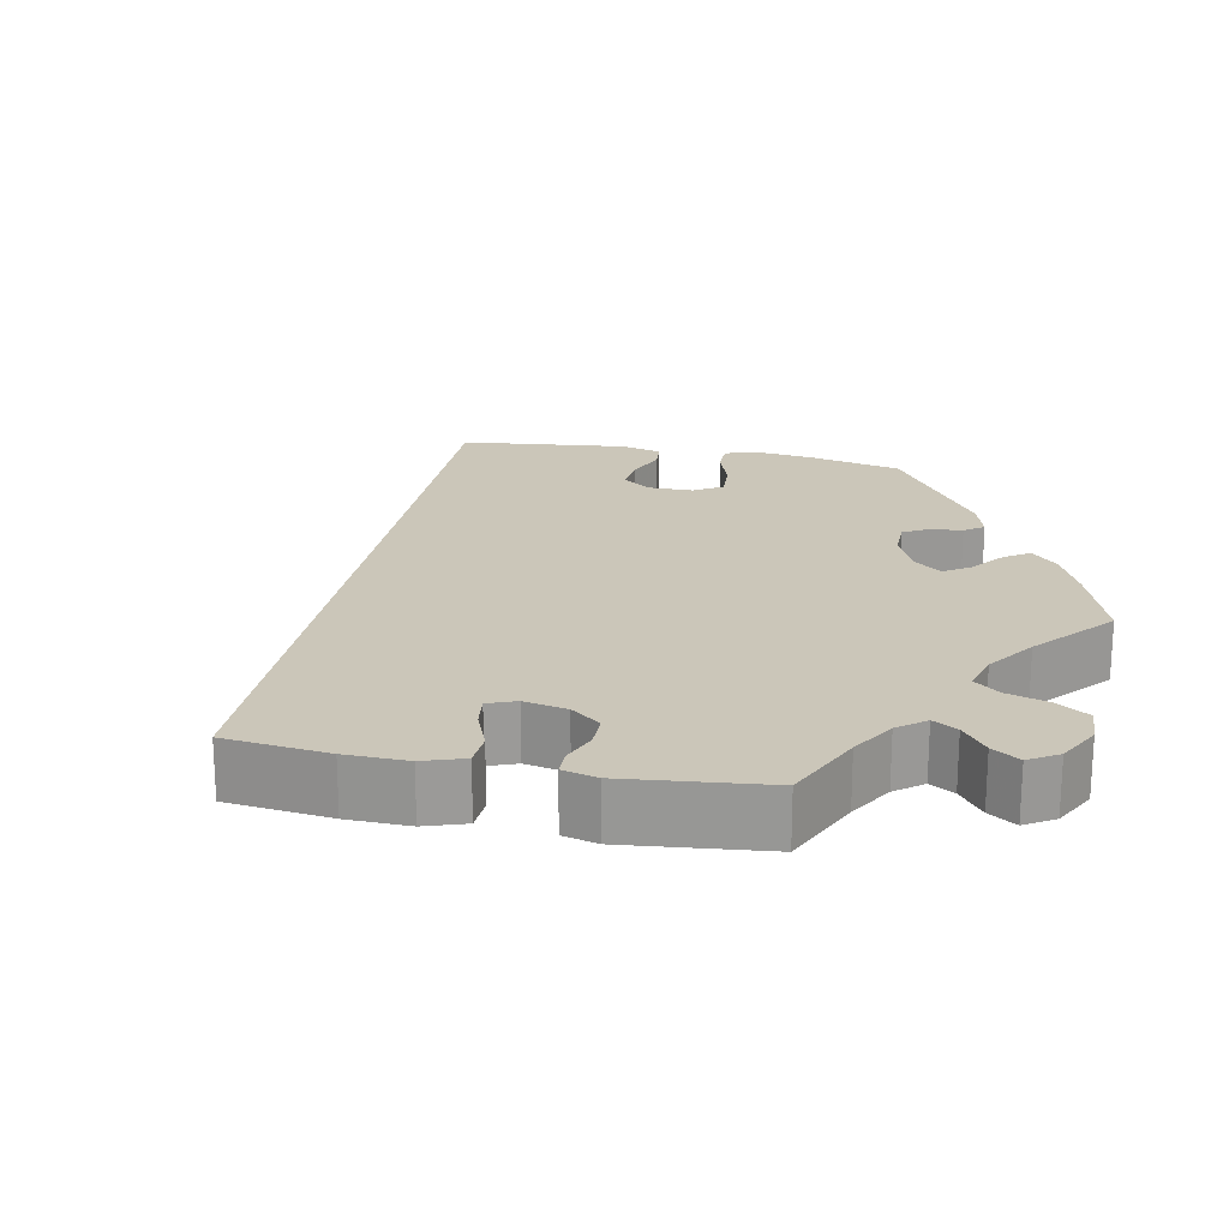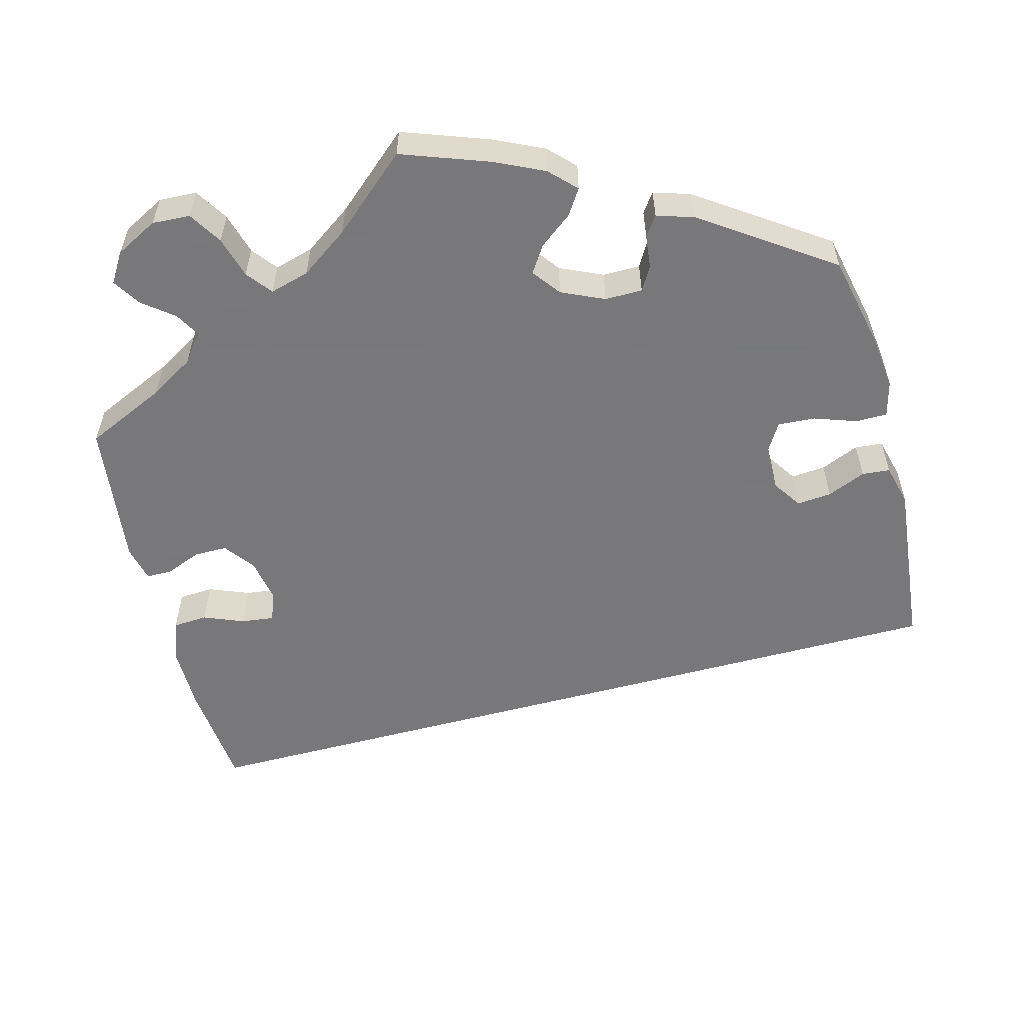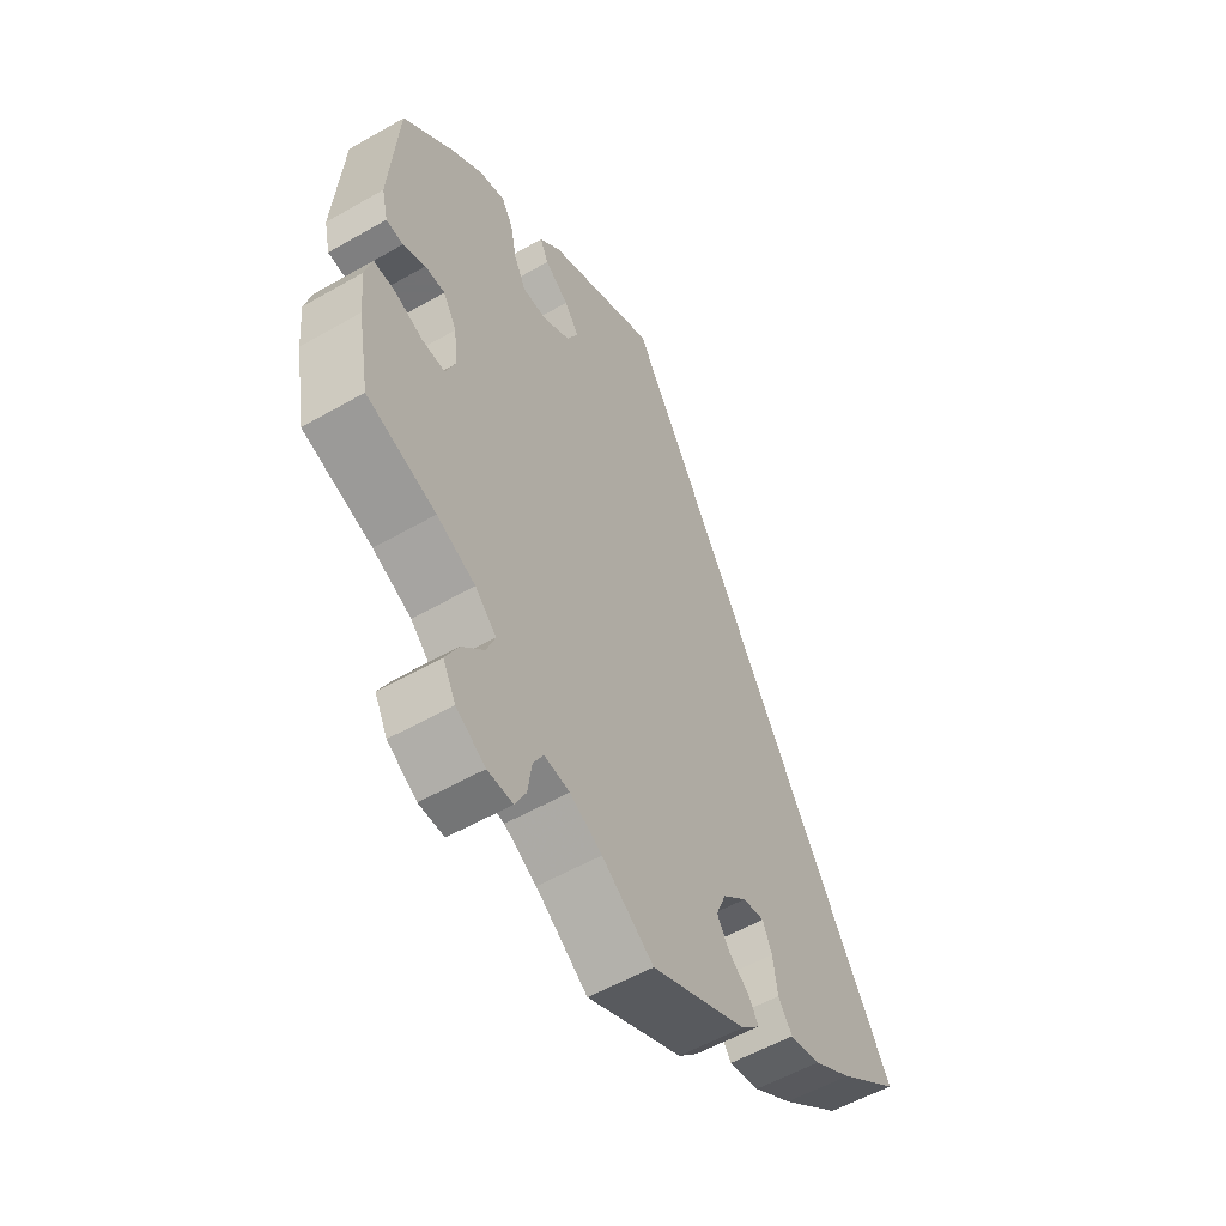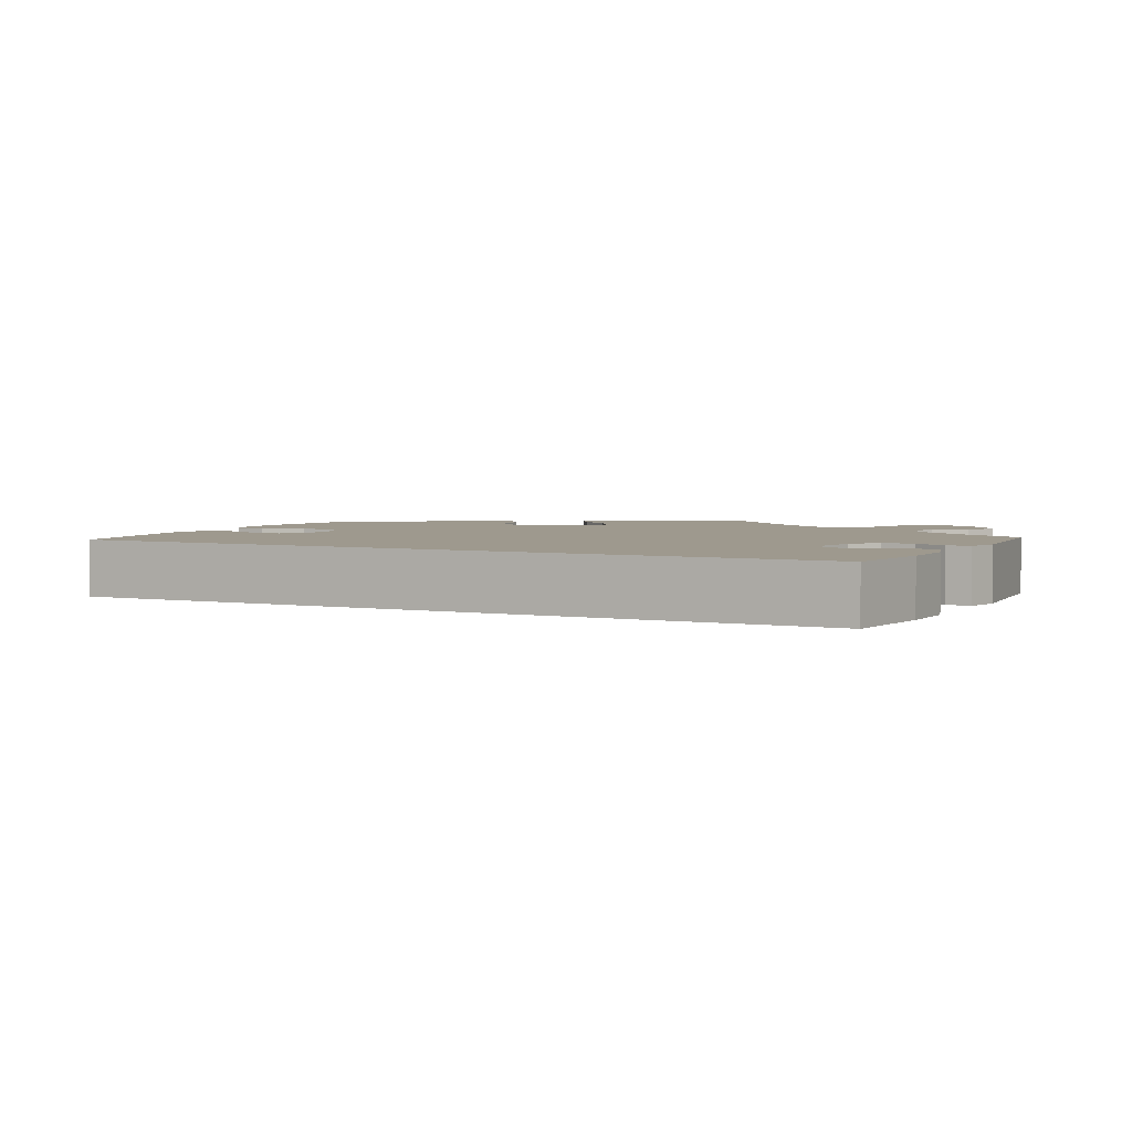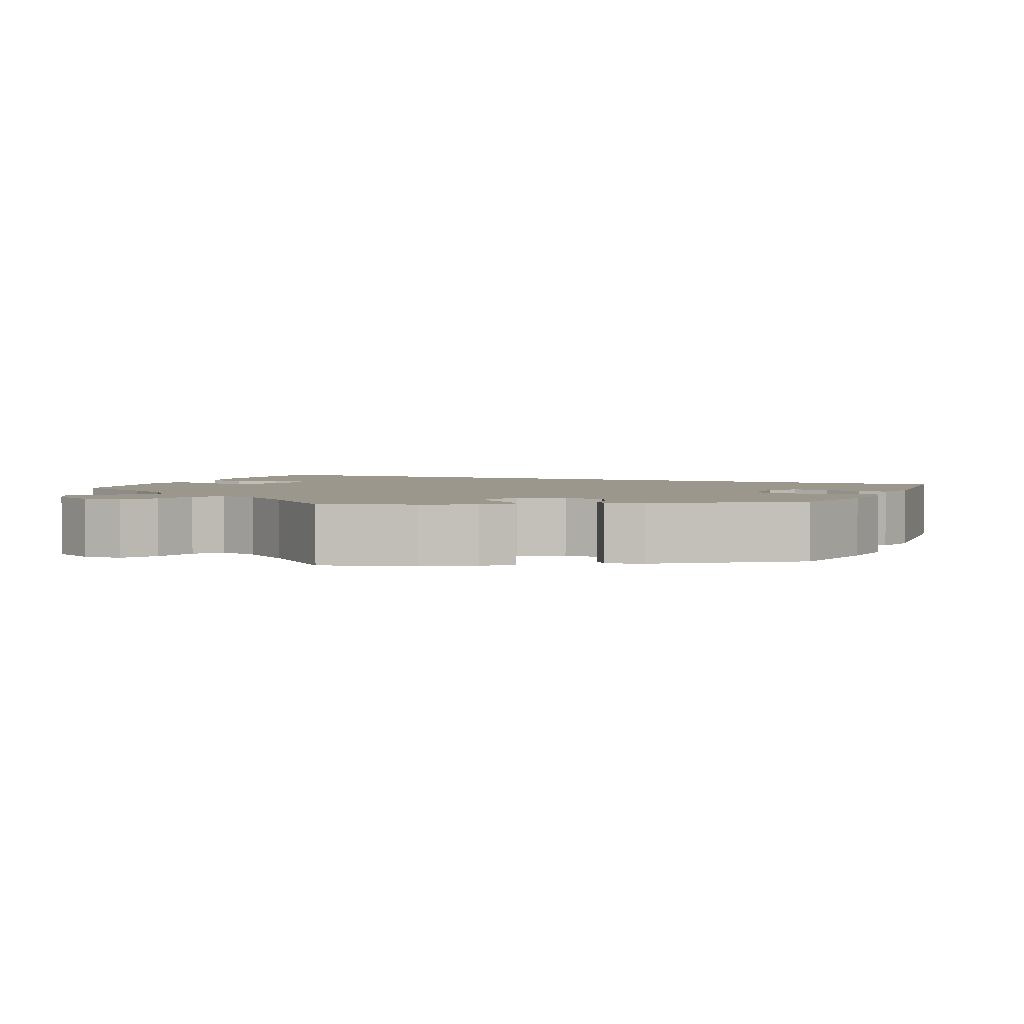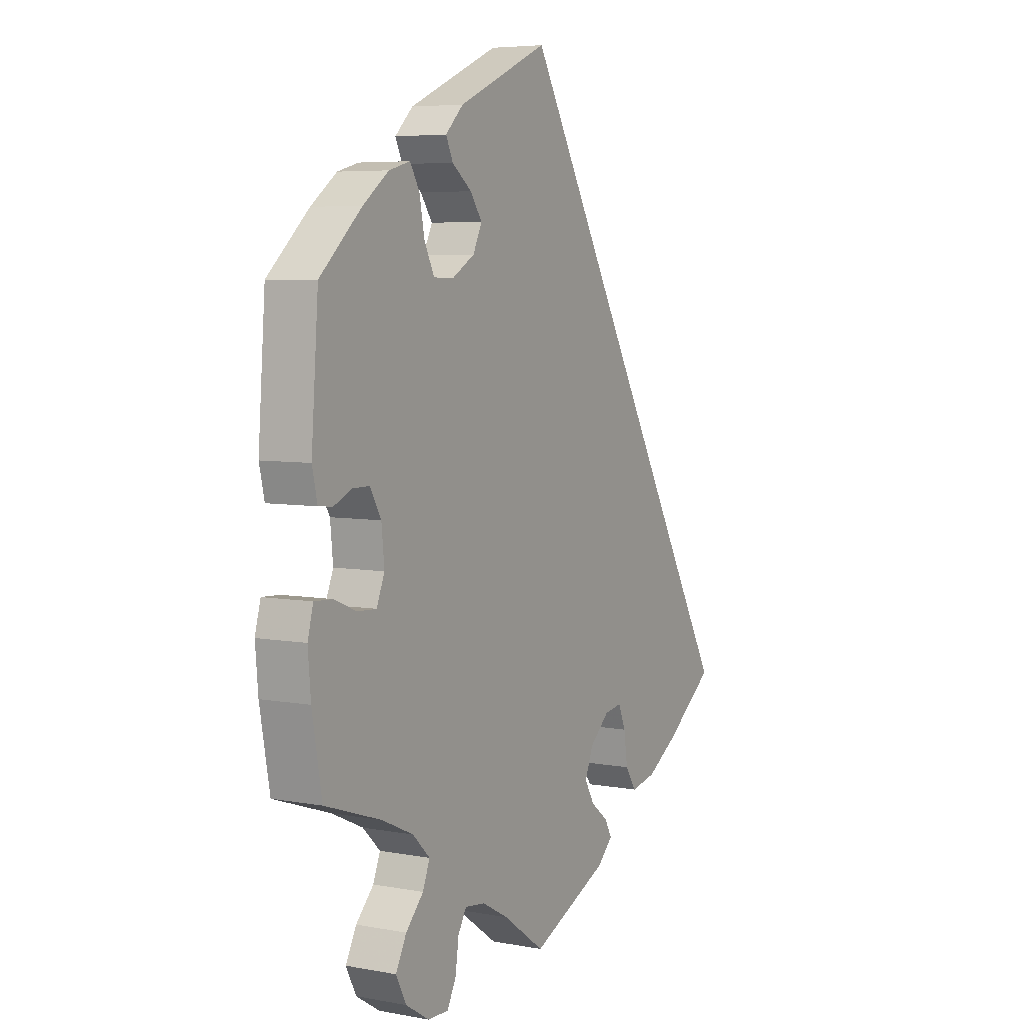
<metadata>
{"format":"obj","ext":"obj","renderer":"f3d","projection":"perspective","resolution":1024,"background":"white","views":[{"elev":21.0,"azim":161.4,"up":"+Y"},{"elev":-57.6,"azim":-105.3,"up":"+Y"},{"elev":-55.3,"azim":-58.8,"up":"+Z"},{"elev":3.5,"azim":87.1,"up":"+Y"},{"elev":2.9,"azim":-96.4,"up":"+Y"},{"elev":5.8,"azim":-60.6,"up":"+Z"}]}
</metadata>
<code>
v -0.09 0.07 -0.514
v -0.146 0.07 -0.483
v -0.19 0.07 -0.477
v -0.208 0.07 -0.508
v -0.215 0.07 -0.558
v -0.234 0.07 -0.595
v -0.278 0.07 -0.594
v -0.329 0.07 -0.562
v -0.351 0.07 -0.519
v -0.328 0.07 -0.475
v -0.29 0.07 -0.435
v -0.275 0.07 -0.397
v -0.312 0.07 -0.361
v -0.379 0.07 -0.33
v -0.5 0.07 -0.289
v -0.521 0.07 -0.173
v -0.527 0.07 -0.104
v -0.515 0.07 -0.06
v -0.477 0.07 -0.062
v -0.428 0.07 -0.082
v -0.388 0.07 -0.084
v -0.371 0.07 -0.043
v -0.377 0.07 0.016
v -0.401 0.07 0.057
v -0.436 0.07 0.057
v -0.475 0.07 0.04
v -0.505 0.07 0.043
v -0.516 0.07 0.091
v -0.501 0.07 0.288
v -0.412 0.07 0.369
v -0.357 0.07 0.41
v -0.312 0.07 0.422
v -0.292 0.07 0.388
v -0.281 0.07 0.332
v -0.26 0.07 0.29
v -0.217 0.07 0.289
v -0.169 0.07 0.317
v -0.15 0.07 0.356
v -0.175 0.07 0.392
v -0.217 0.07 0.424
v -0.232 0.07 0.456
v -0.194 0.07 0.493
v 0 0.07 0.578
v 0.501 0.07 -0.289
v 0.394 0.07 -0.368
v 0.326 0.07 -0.409
v 0.272 0.07 -0.42
v 0.248 0.07 -0.384
v 0.24 0.07 -0.33
v 0.224 0.07 -0.292
v 0.186 0.07 -0.298
v 0.144 0.07 -0.335
v 0.126 0.07 -0.379
v 0.147 0.07 -0.415
v 0.184 0.07 -0.444
v 0.2 0.07 -0.472
v 0.167 0.07 -0.504
v 0 0.07 -0.578
v -0.09 0 -0.514
v -0.146 0 -0.483
v -0.19 0 -0.477
v -0.208 0 -0.508
v -0.215 0 -0.558
v -0.234 0 -0.595
v -0.278 0 -0.594
v -0.329 0 -0.562
v -0.351 0 -0.519
v -0.328 0 -0.475
v -0.29 0 -0.435
v -0.275 0 -0.397
v -0.312 0 -0.361
v -0.379 0 -0.33
v -0.5 0 -0.289
v -0.521 0 -0.173
v -0.527 0 -0.104
v -0.515 0 -0.06
v -0.477 0 -0.062
v -0.428 0 -0.082
v -0.388 0 -0.084
v -0.371 0 -0.043
v -0.377 0 0.016
v -0.401 0 0.057
v -0.436 0 0.057
v -0.475 0 0.04
v -0.505 0 0.043
v -0.516 0 0.091
v -0.501 0 0.288
v -0.412 0 0.369
v -0.357 0 0.41
v -0.312 0 0.422
v -0.292 0 0.388
v -0.281 0 0.332
v -0.26 0 0.29
v -0.217 0 0.289
v -0.169 0 0.317
v -0.15 0 0.356
v -0.175 0 0.392
v -0.217 0 0.424
v -0.232 0 0.456
v -0.194 0 0.493
v 0 0 0.578
v 0.501 0 -0.289
v 0.394 0 -0.368
v 0.326 0 -0.409
v 0.272 0 -0.42
v 0.248 0 -0.384
v 0.24 0 -0.33
v 0.224 0 -0.292
v 0.186 0 -0.298
v 0.144 0 -0.335
v 0.126 0 -0.379
v 0.147 0 -0.415
v 0.184 0 -0.444
v 0.2 0 -0.472
v 0.167 0 -0.504
v 0 0 -0.578
f 57 58 1
f 54 55 56 57
f 53 54 57 1
f 52 53 1 2
f 51 52 2 3
f 46 47 48 49
f 46 49 50
f 45 46 50
f 44 45 50
f 43 44 50
f 42 43 50 51
f 39 40 41 42
f 38 39 42
f 31 32 33 34
f 31 34 35
f 30 31 35
f 29 30 35
f 28 29 35 36
f 25 26 27 28
f 24 25 28 36
f 17 18 19 20
f 17 20 21
f 14 15 16 17
f 13 14 17 21
f 12 13 21 22
f 8 9 10 11
f 8 11 12
f 7 8 12
f 4 5 6 7
f 3 4 7 12
f 38 42 51
f 37 38 51 3
f 23 24 36 37
f 22 23 37
f 3 12 22 37
f 59 116 115
f 115 114 113 112
f 59 115 112 111
f 60 59 111 110
f 61 60 110 109
f 107 106 105 104
f 108 107 104
f 108 104 103
f 108 103 102
f 108 102 101
f 109 108 101 100
f 100 99 98 97
f 100 97 96
f 92 91 90 89
f 93 92 89
f 93 89 88
f 93 88 87
f 94 93 87 86
f 86 85 84 83
f 94 86 83 82
f 78 77 76 75
f 79 78 75
f 75 74 73 72
f 79 75 72 71
f 80 79 71 70
f 69 68 67 66
f 70 69 66
f 70 66 65
f 65 64 63 62
f 70 65 62 61
f 109 100 96
f 61 109 96 95
f 95 94 82 81
f 95 81 80
f 95 80 70 61
f 1 59 60 2
f 2 60 61 3
f 3 61 62 4
f 4 62 63 5
f 5 63 64 6
f 6 64 65 7
f 7 65 66 8
f 8 66 67 9
f 9 67 68 10
f 10 68 69 11
f 11 69 70 12
f 12 70 71 13
f 13 71 72 14
f 14 72 73 15
f 15 73 74 16
f 16 74 75 17
f 17 75 76 18
f 18 76 77 19
f 19 77 78 20
f 20 78 79 21
f 21 79 80 22
f 22 80 81 23
f 23 81 82 24
f 24 82 83 25
f 25 83 84 26
f 26 84 85 27
f 27 85 86 28
f 28 86 87 29
f 29 87 88 30
f 30 88 89 31
f 31 89 90 32
f 32 90 91 33
f 33 91 92 34
f 34 92 93 35
f 35 93 94 36
f 36 94 95 37
f 37 95 96 38
f 38 96 97 39
f 39 97 98 40
f 40 98 99 41
f 41 99 100 42
f 42 100 101 43
f 43 101 102 44
f 44 102 103 45
f 45 103 104 46
f 46 104 105 47
f 47 105 106 48
f 48 106 107 49
f 49 107 108 50
f 50 108 109 51
f 51 109 110 52
f 52 110 111 53
f 53 111 112 54
f 54 112 113 55
f 55 113 114 56
f 56 114 115 57
f 57 115 116 58
f 58 116 59 1

</code>
